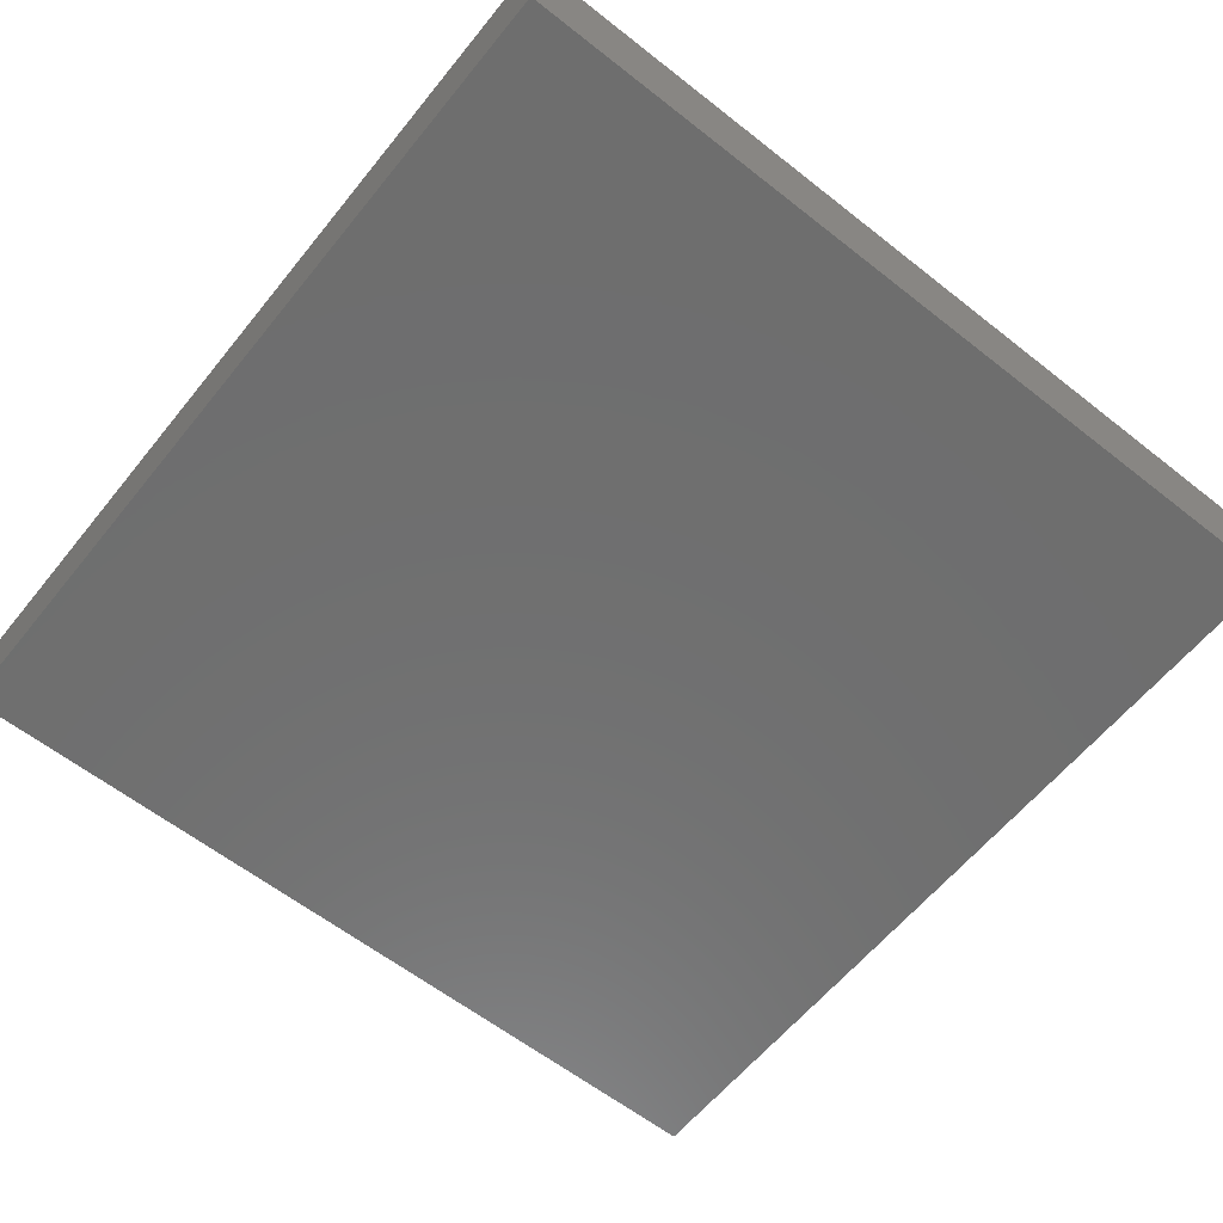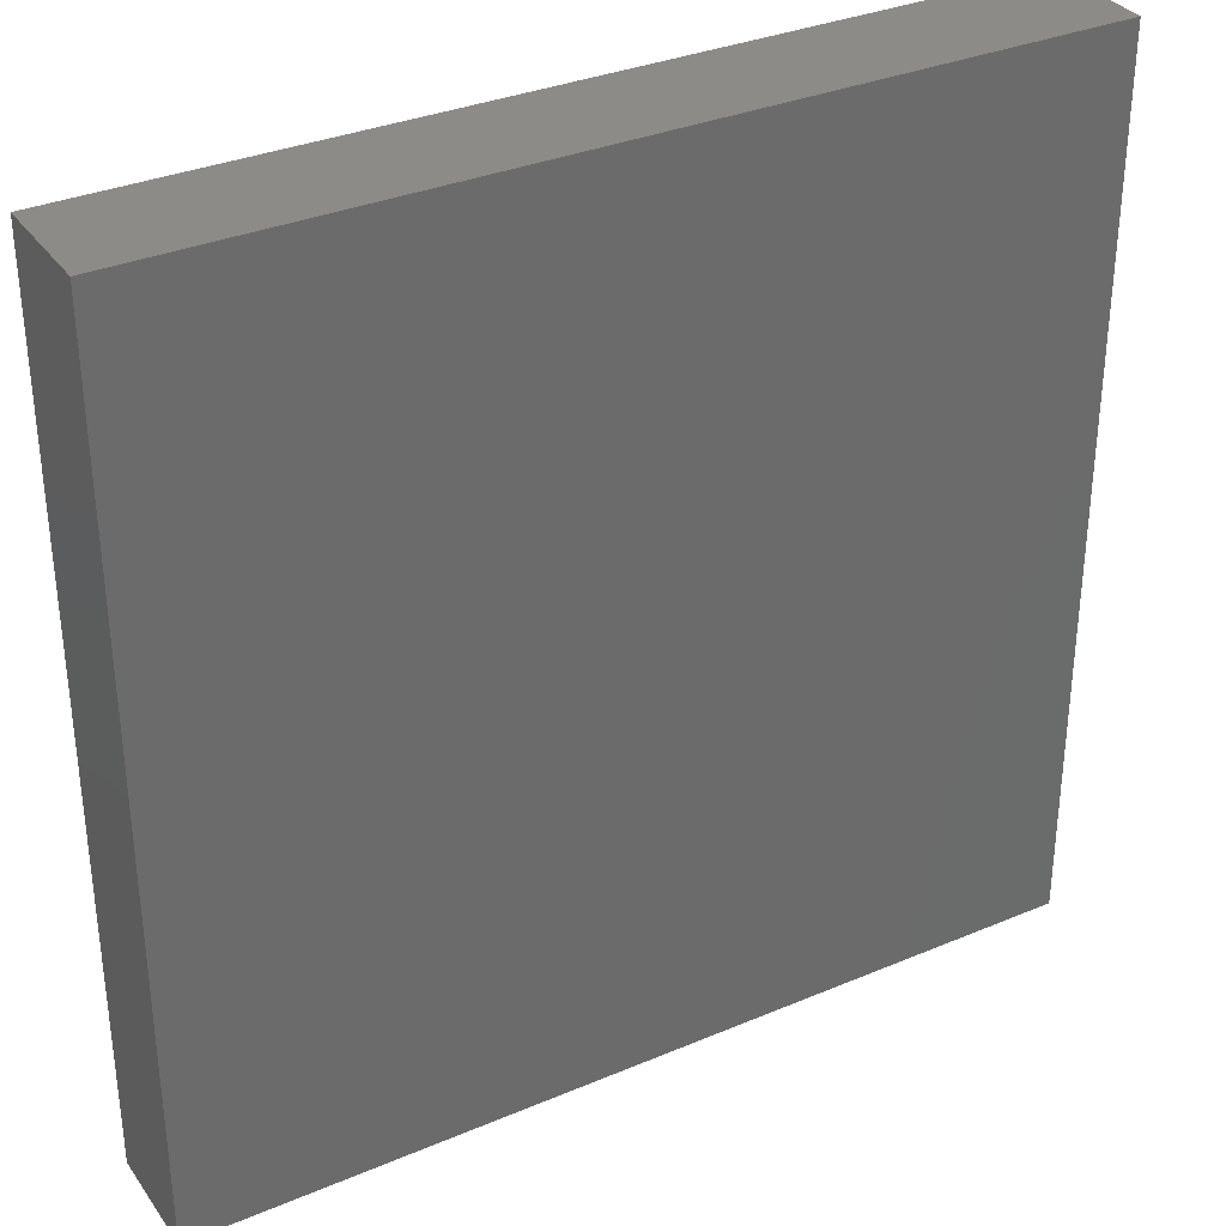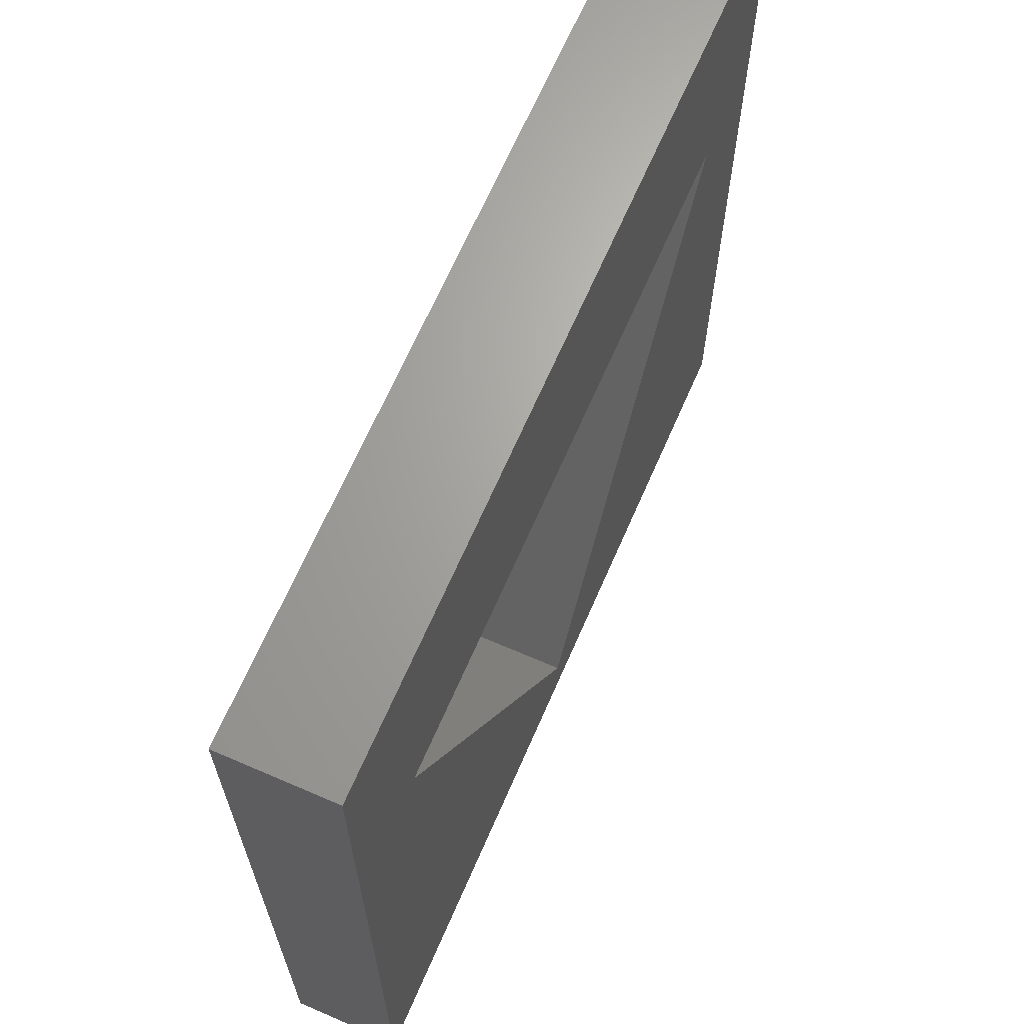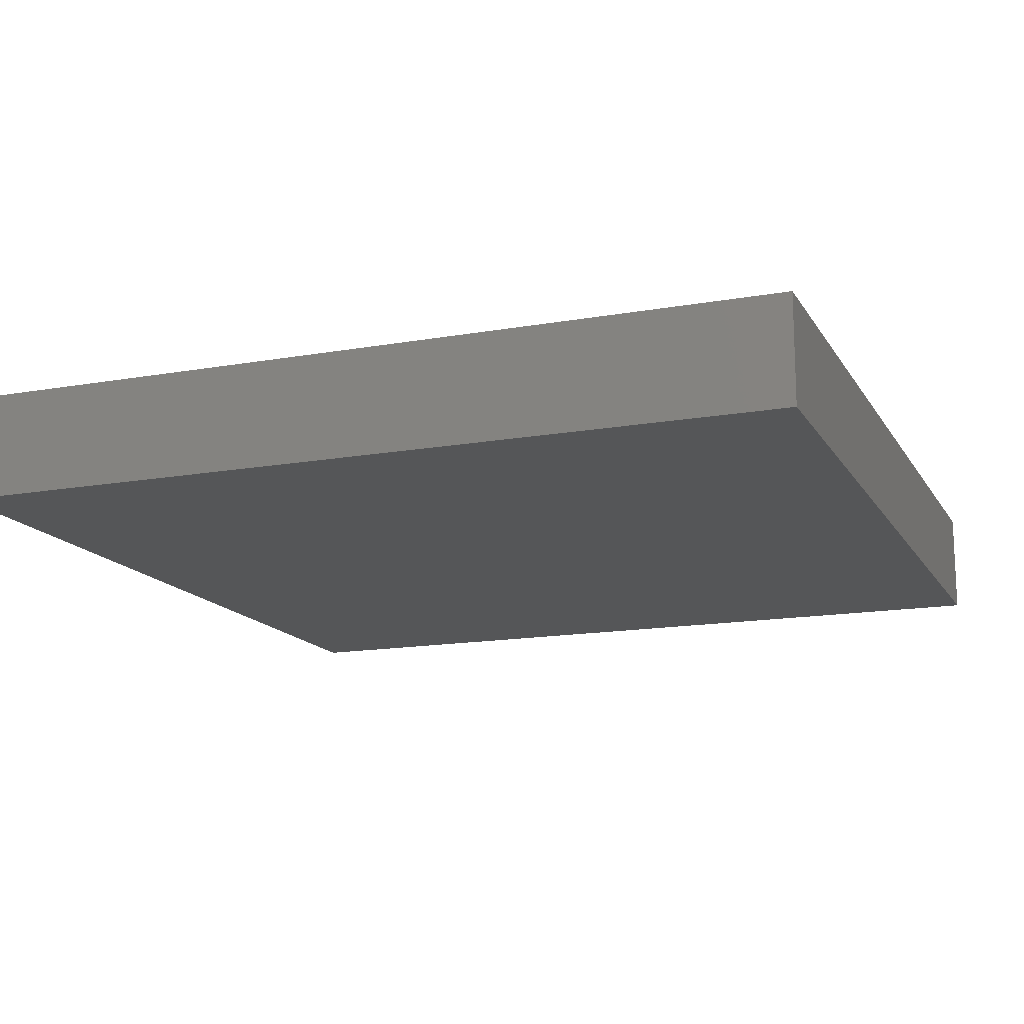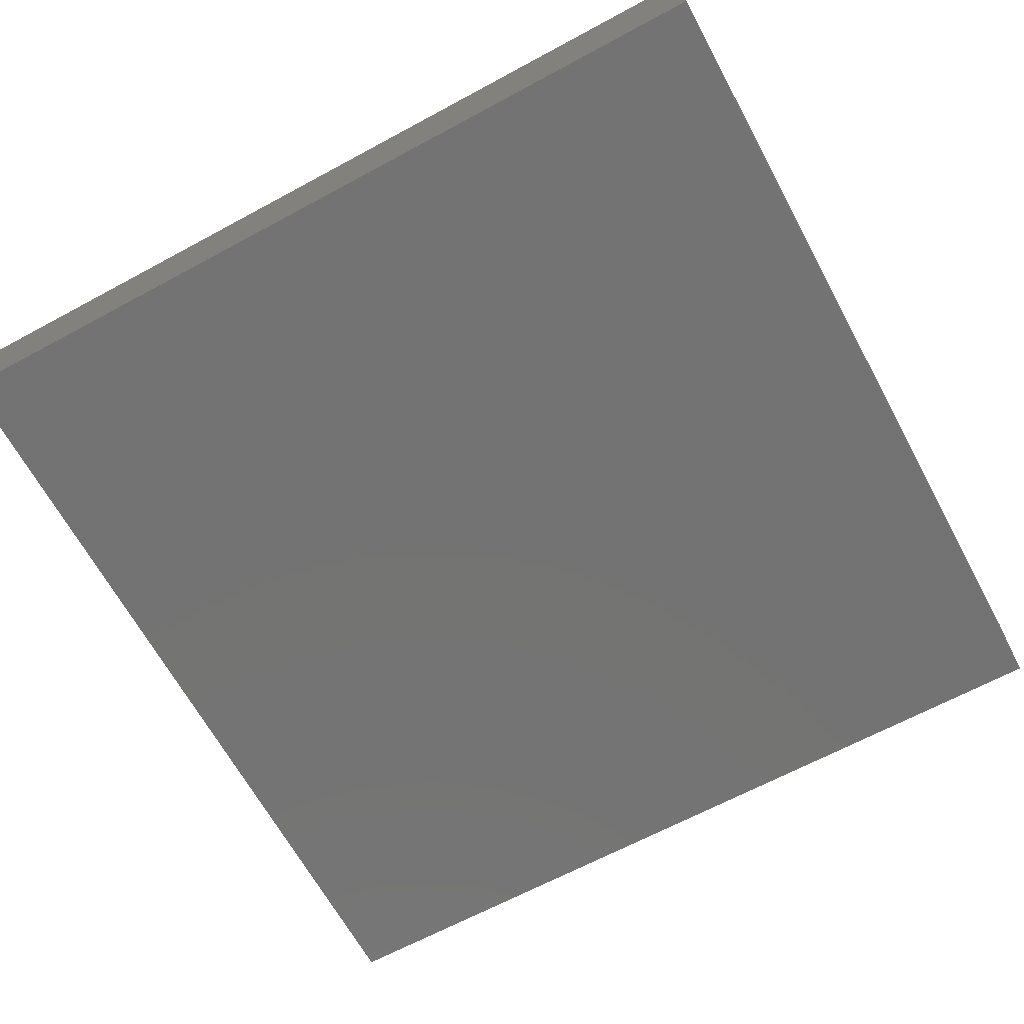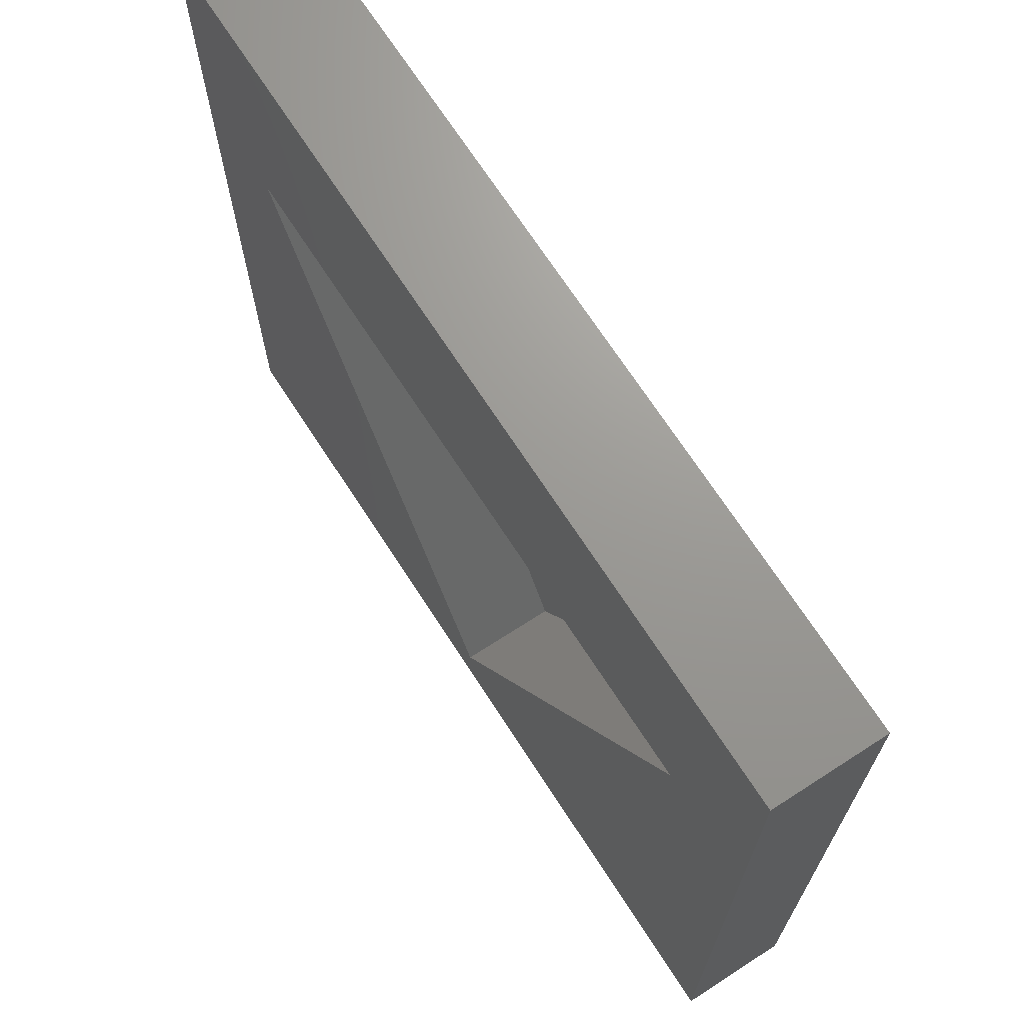
<metadata>
{"format":"stl","ext":"stl","renderer":"f3d","projection":"perspective","resolution":1024,"background":"white","views":[{"elev":-60.6,"azim":51.2,"up":"+Z"},{"elev":33.5,"azim":150.0,"up":"+Y"},{"elev":66.7,"azim":-66.5,"up":"+Y"},{"elev":-15.0,"azim":-159.1,"up":"+Z"},{"elev":-65.7,"azim":-151.5,"up":"+Z"},{"elev":69.8,"azim":57.1,"up":"+Y"}]}
</metadata>
<code>
# stl→obj: 14 verts, 24 faces
v 80 0 10
v 80 80 0
v 80 80 10
v 80 0 0
v 70.31 57.5 10
v 9.689 57.5 10
v 0 80 10
v 40 5 10
v 0 0 10
v 40 5 1
v 70.31 57.5 1
v 9.689 57.5 1
v 0 0 0
v 0 80 0
f 1 2 3
f 2 1 4
f 3 5 1
f 3 6 5
f 6 3 7
f 8 1 5
f 8 9 1
f 6 9 8
f 9 6 7
f 10 11 12
f 13 7 14
f 7 13 9
f 2 7 3
f 7 2 14
f 13 1 9
f 1 13 4
f 12 5 6
f 5 12 11
f 8 12 6
f 12 8 10
f 10 5 11
f 5 10 8
f 13 2 4
f 2 13 14

</code>
